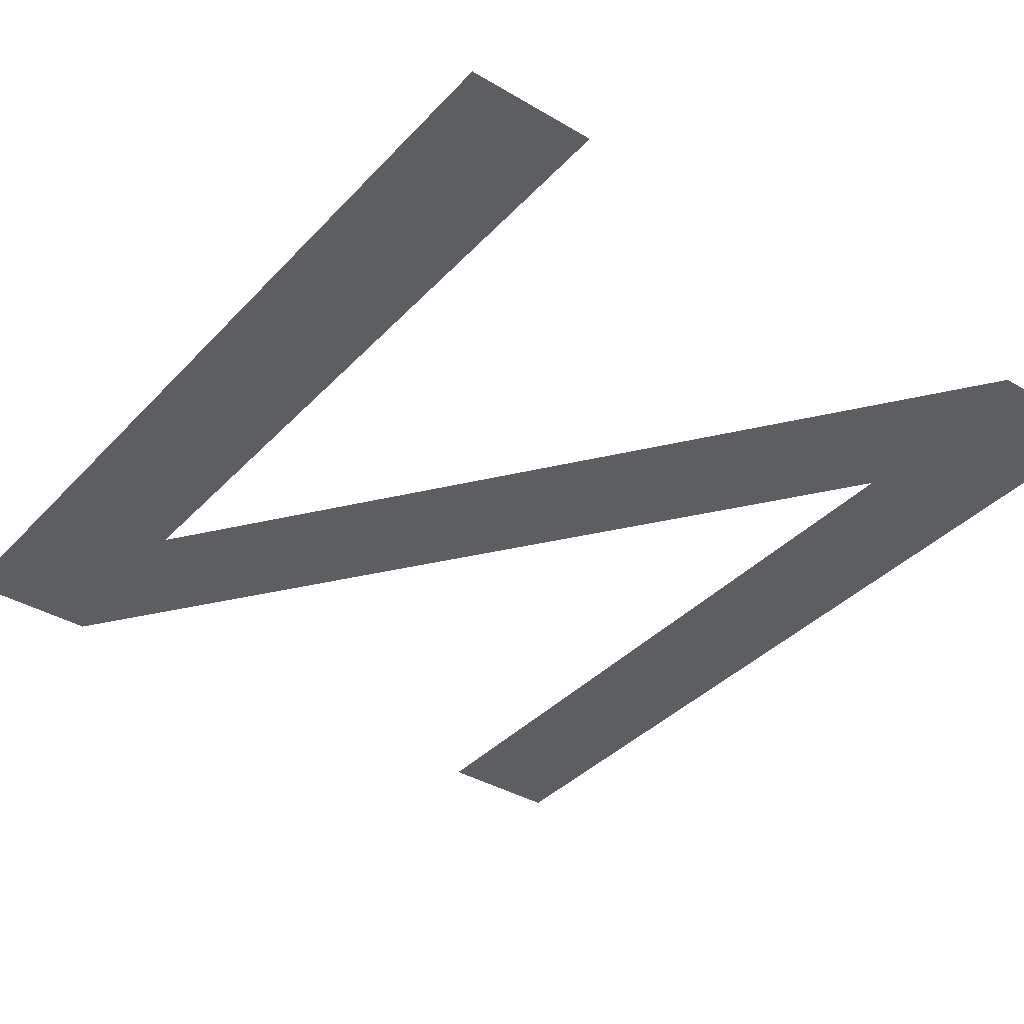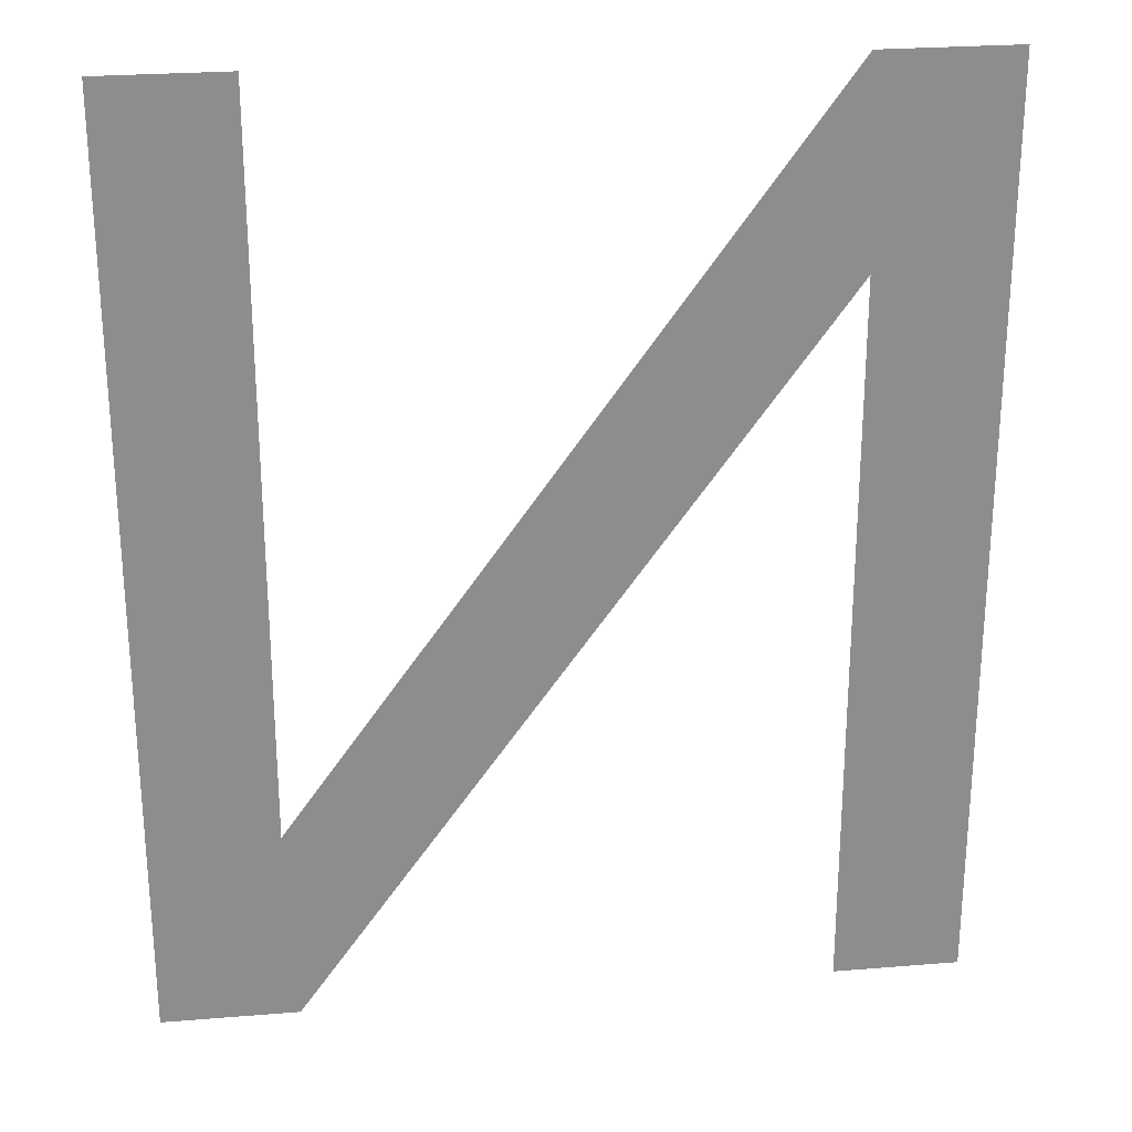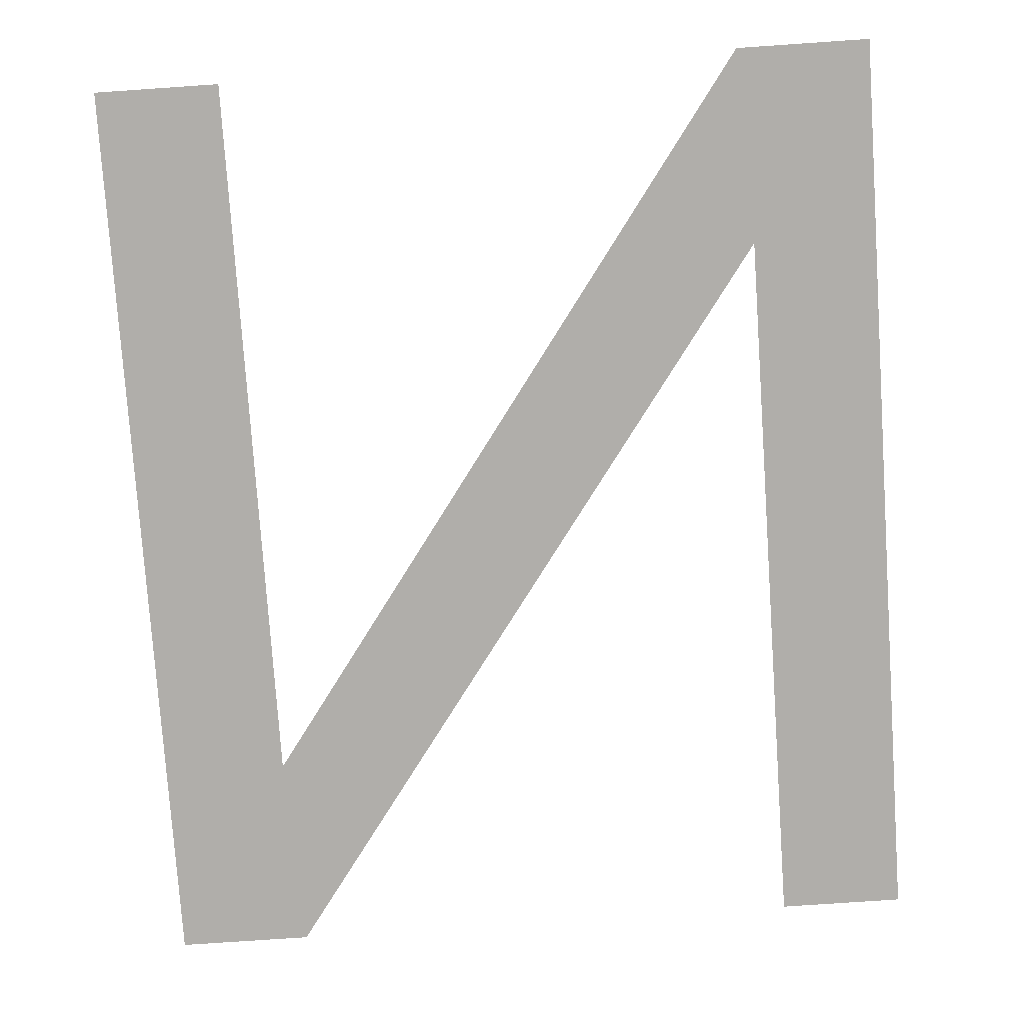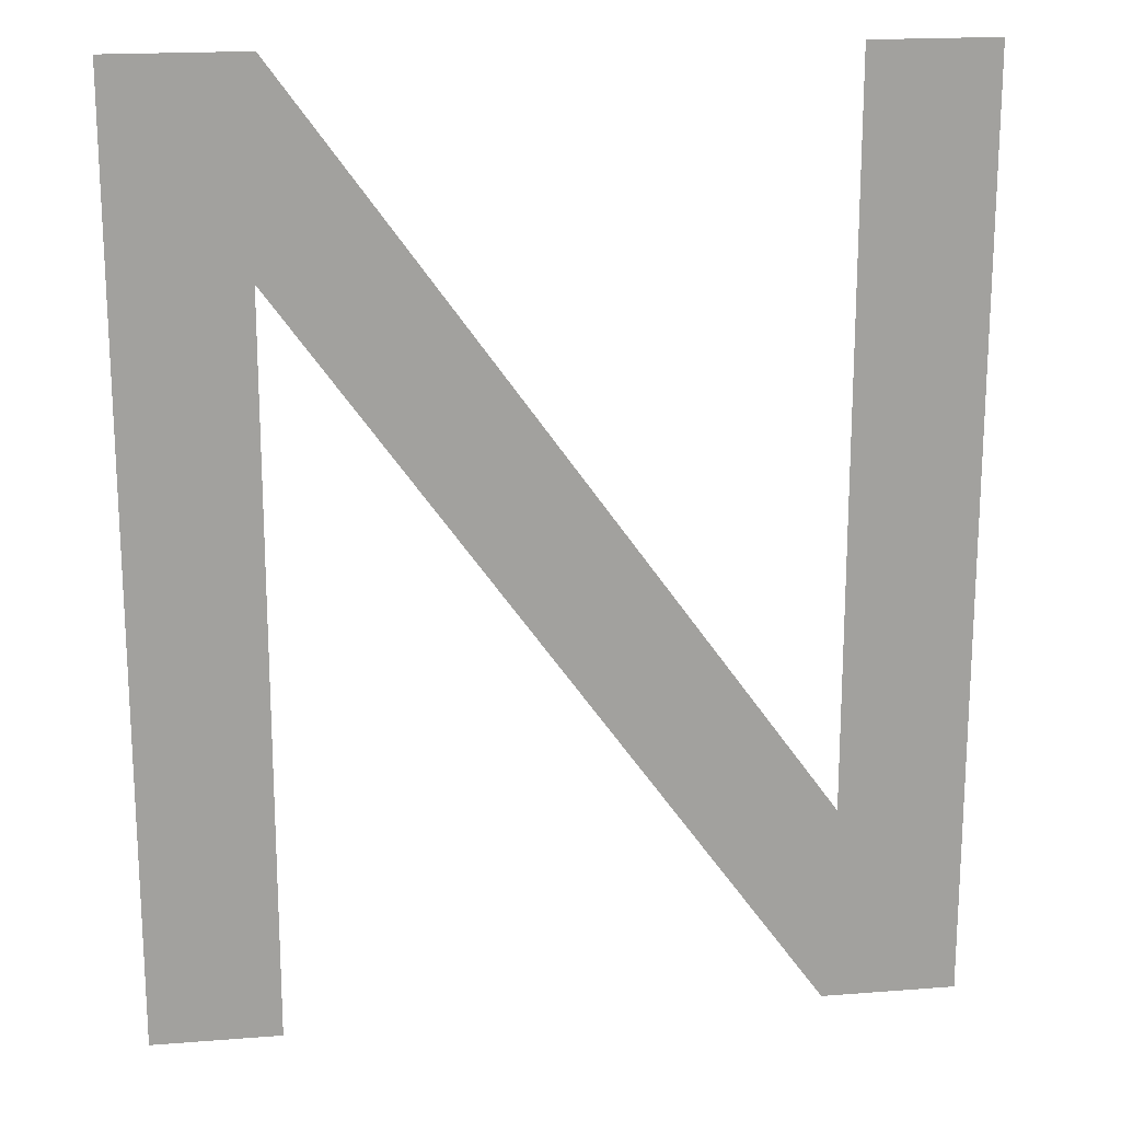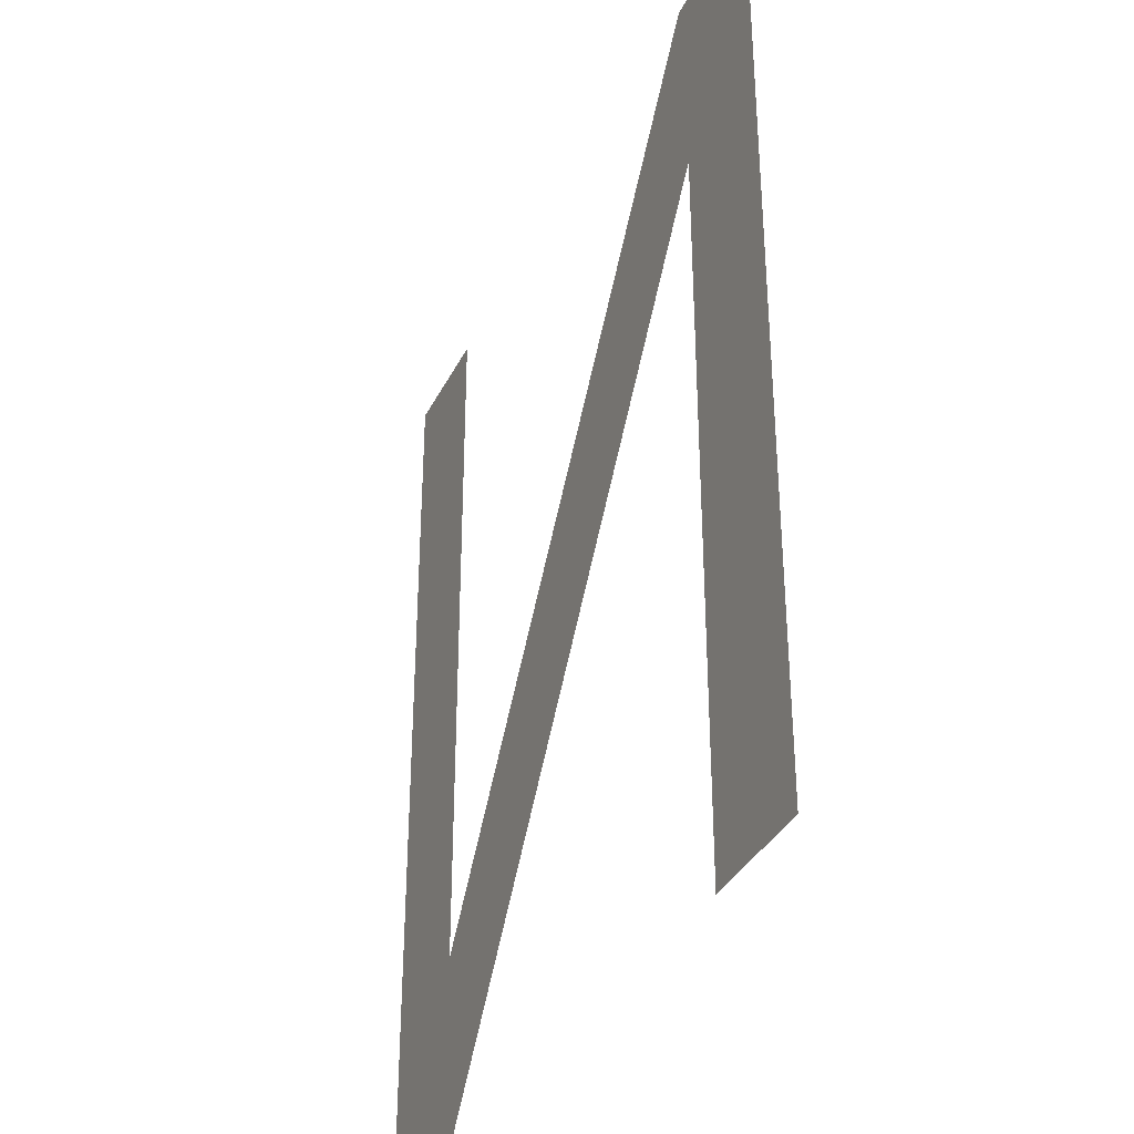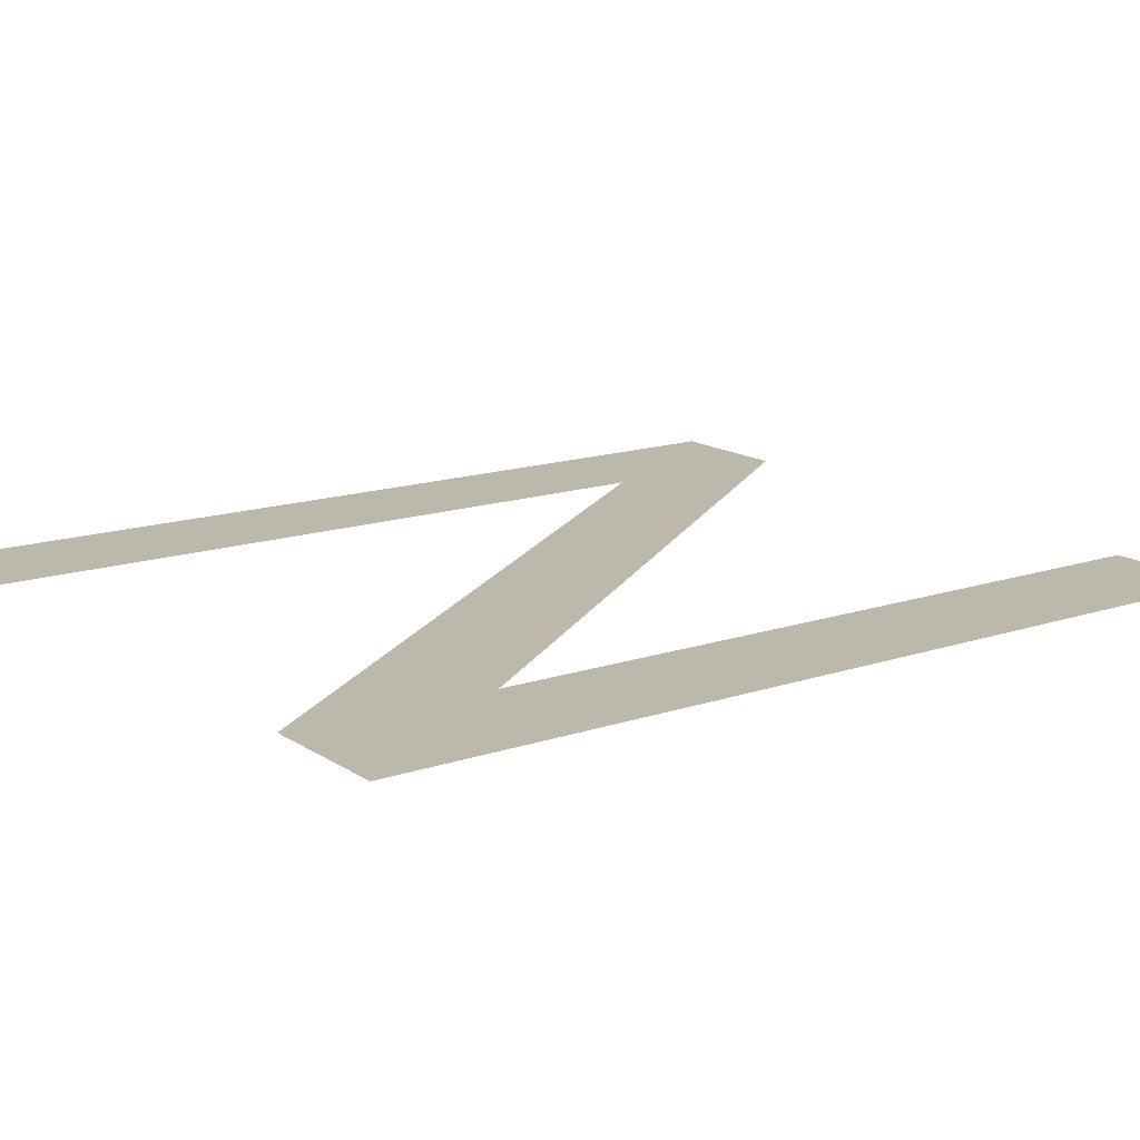
<metadata>
{"format":"obj","ext":"obj","renderer":"f3d","projection":"perspective","resolution":1024,"background":"white","views":[{"elev":-37.6,"azim":142.8,"up":"+Y"},{"elev":25.9,"azim":-7.4,"up":"+Z"},{"elev":-77.7,"azim":-176.1,"up":"+Y"},{"elev":18.4,"azim":171.4,"up":"+Z"},{"elev":-35.4,"azim":66.3,"up":"+Z"},{"elev":14.9,"azim":54.0,"up":"+Y"}]}
</metadata>
<code>
o #ID1393
v -0.05247 0.7857 0.4343
v -0.05302 0.7857 0.4374
v -0.05302 0.7857 0.4343
v -0.05529 0.7857 0.4343
v -0.05587 0.7857 0.4383
v -0.05587 0.7857 0.4343
v -0.05533 0.7857 0.4351
v -0.05305 0.7857 0.4383
v -0.05247 0.7857 0.4383
v -0.05533 0.7857 0.4383
v -0.05533 0.7857 0.4351
v -0.05587 0.7857 0.4383
v -0.05533 0.7857 0.4383
v -0.05247 0.7857 0.4343
v -0.05302 0.7857 0.4374
v -0.05247 0.7857 0.4383
v -0.05305 0.7857 0.4383
v -0.05529 0.7857 0.4343
v -0.05587 0.7857 0.4343
v -0.05302 0.7857 0.4343
f 1 2 3
f 4 5 6
f 5 4 7
f 7 4 8
f 8 4 2
f 8 2 9
f 9 2 1
f 10 5 7
f 11 12 13
f 14 15 16
f 16 15 17
f 15 18 17
f 17 18 11
f 11 18 12
f 19 12 18
f 20 15 14

</code>
